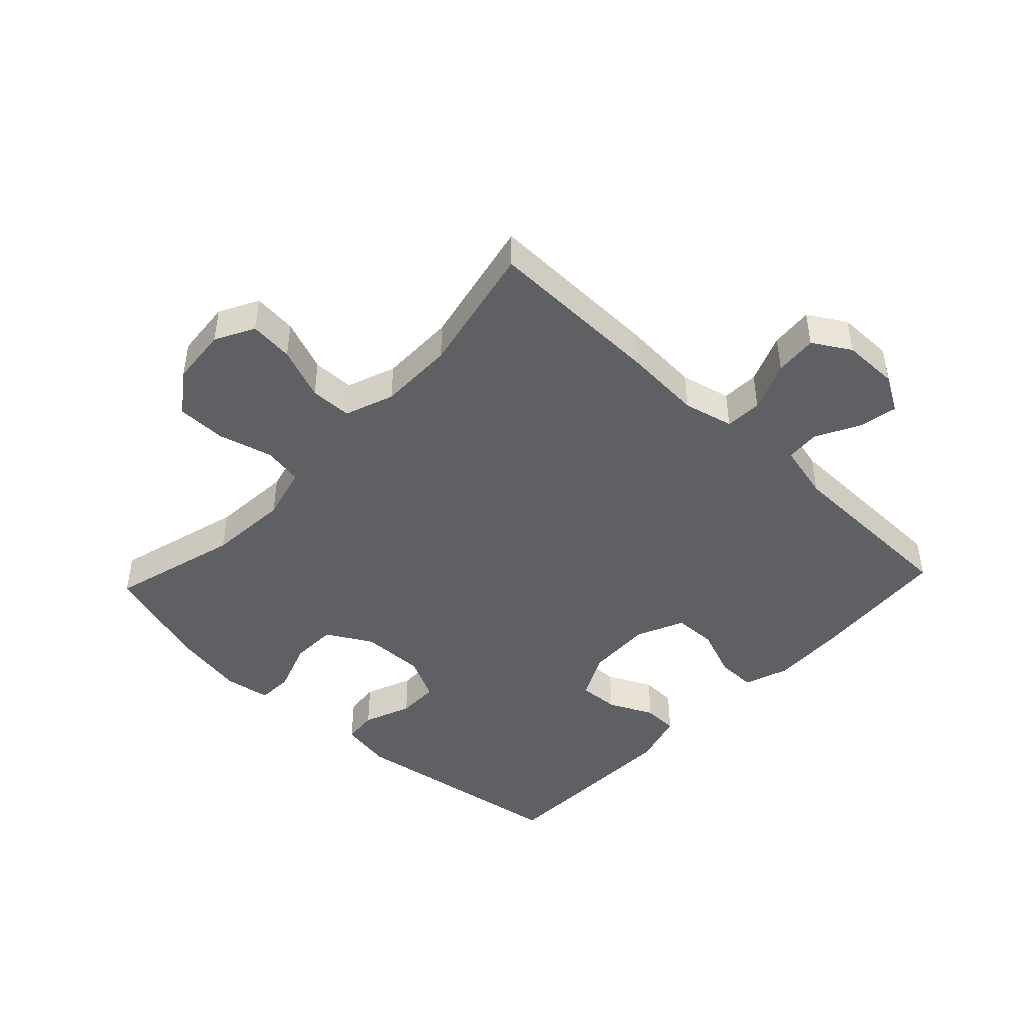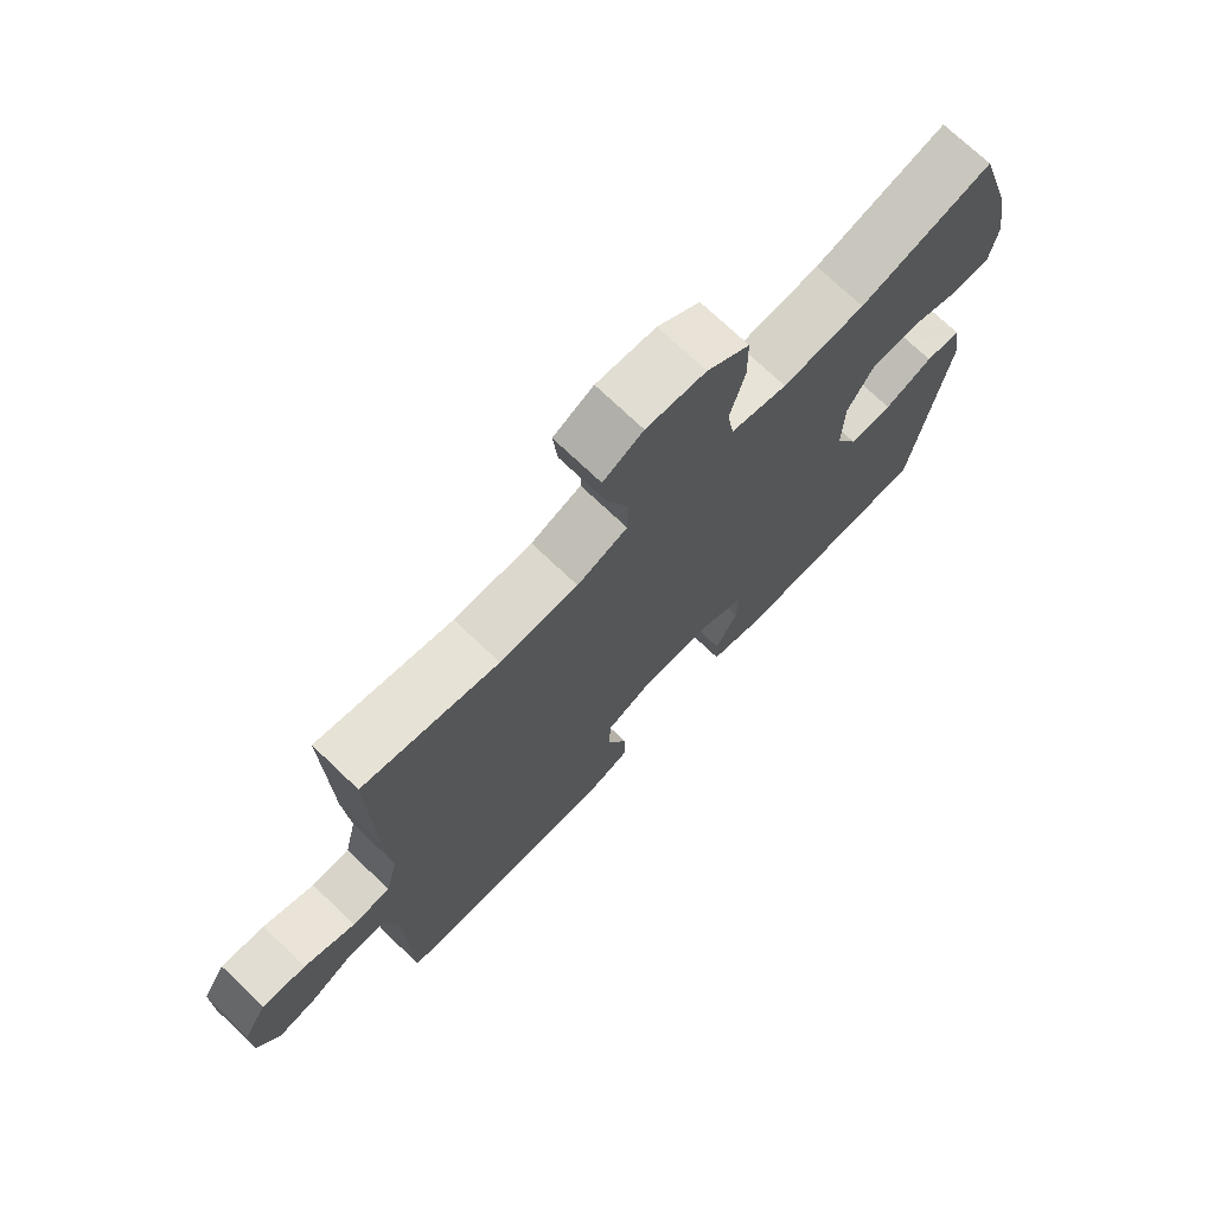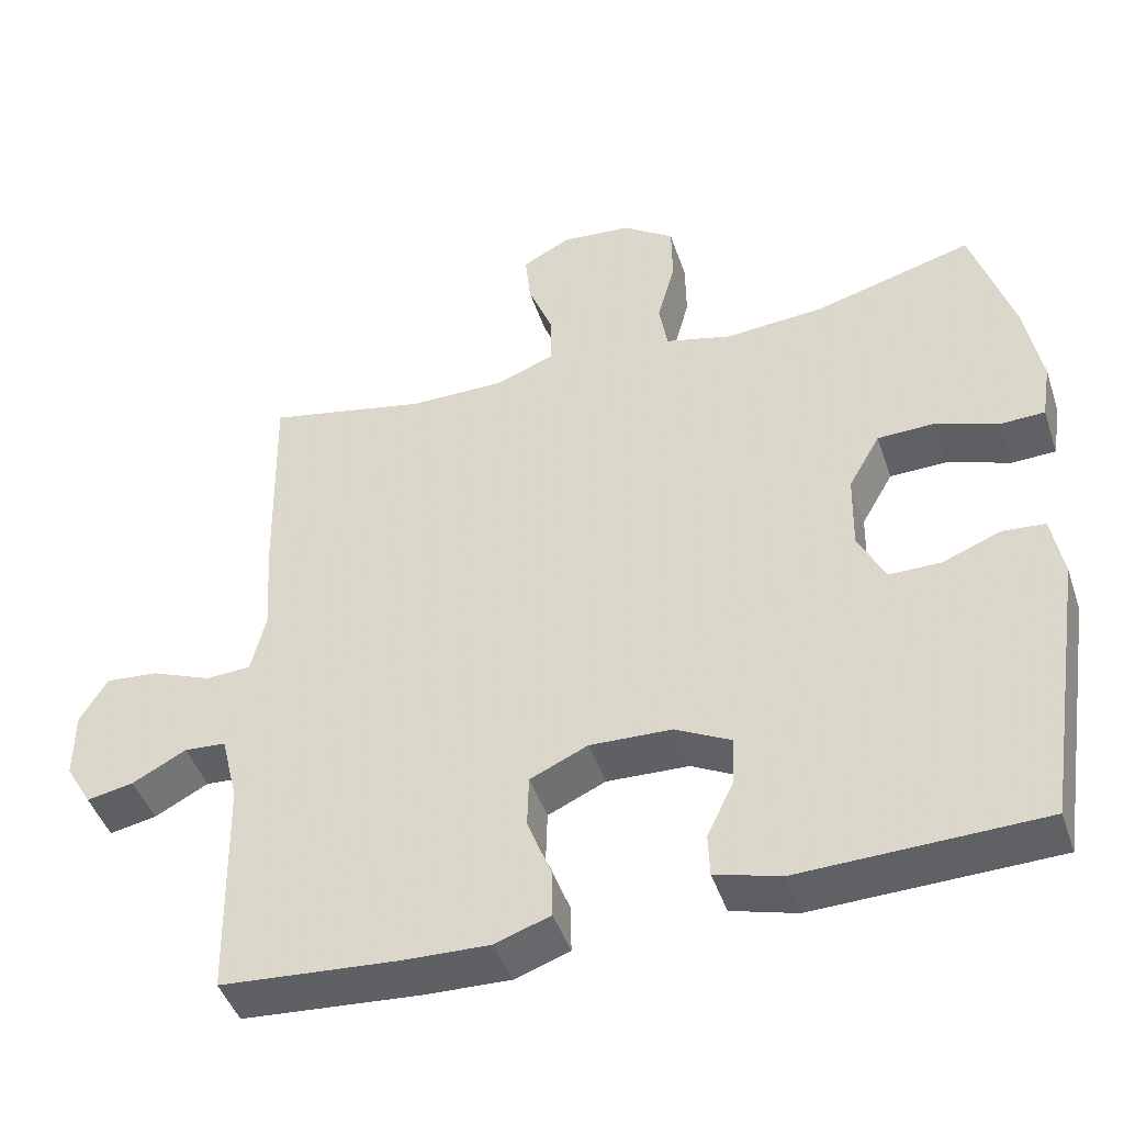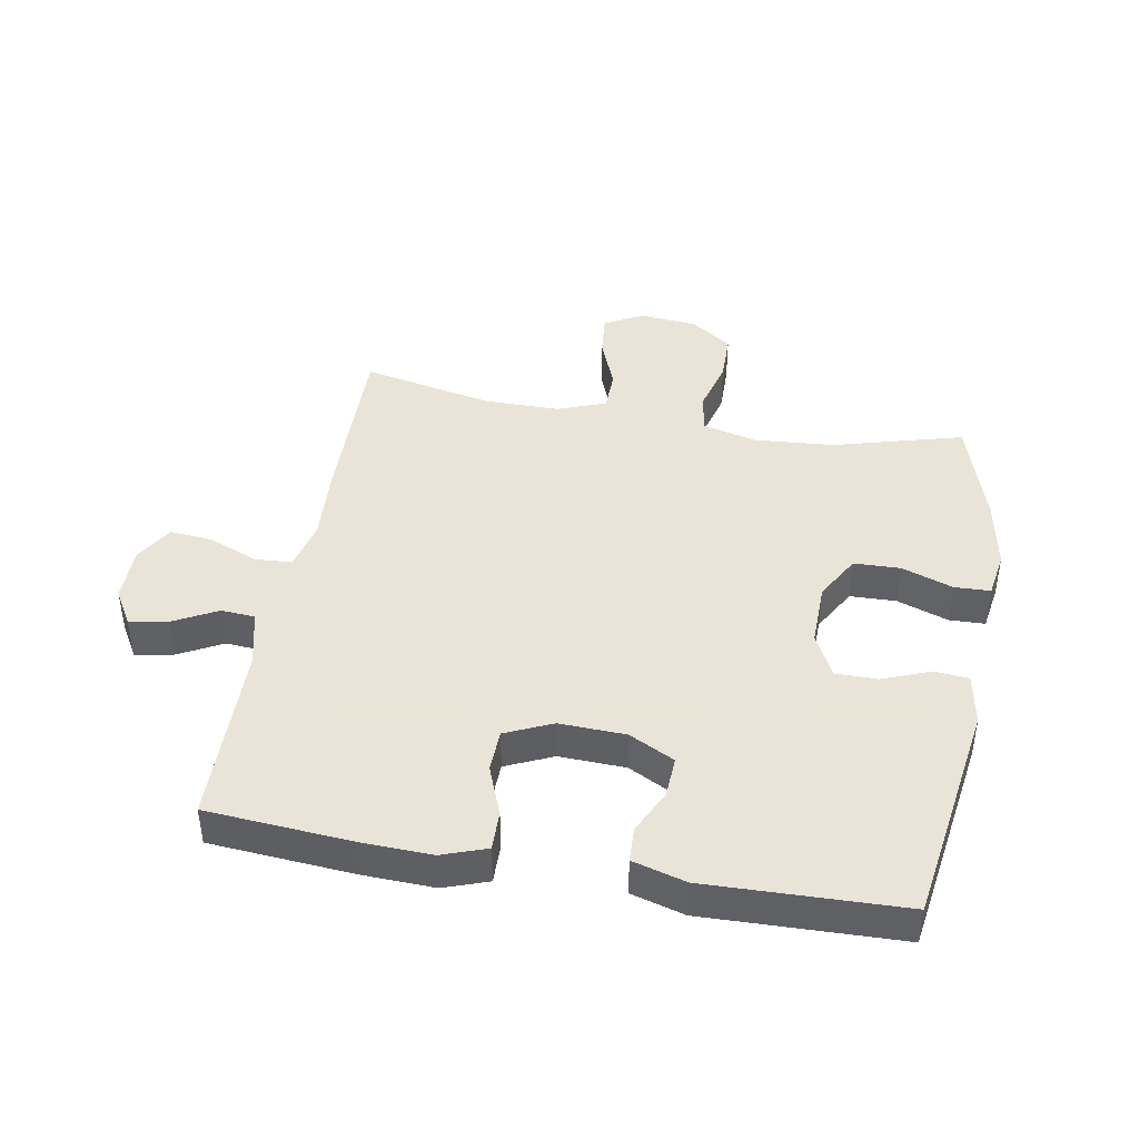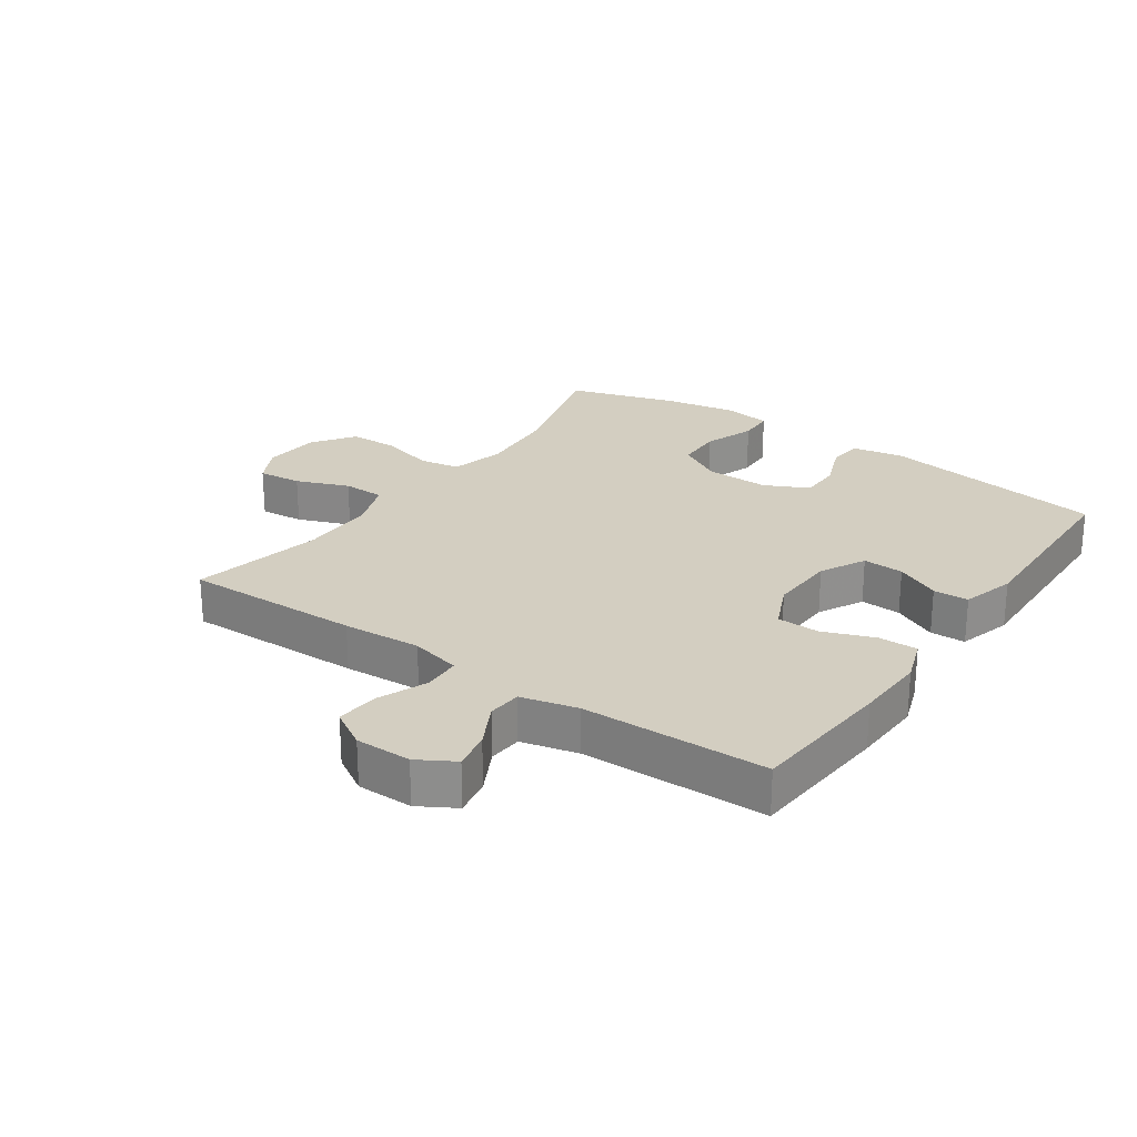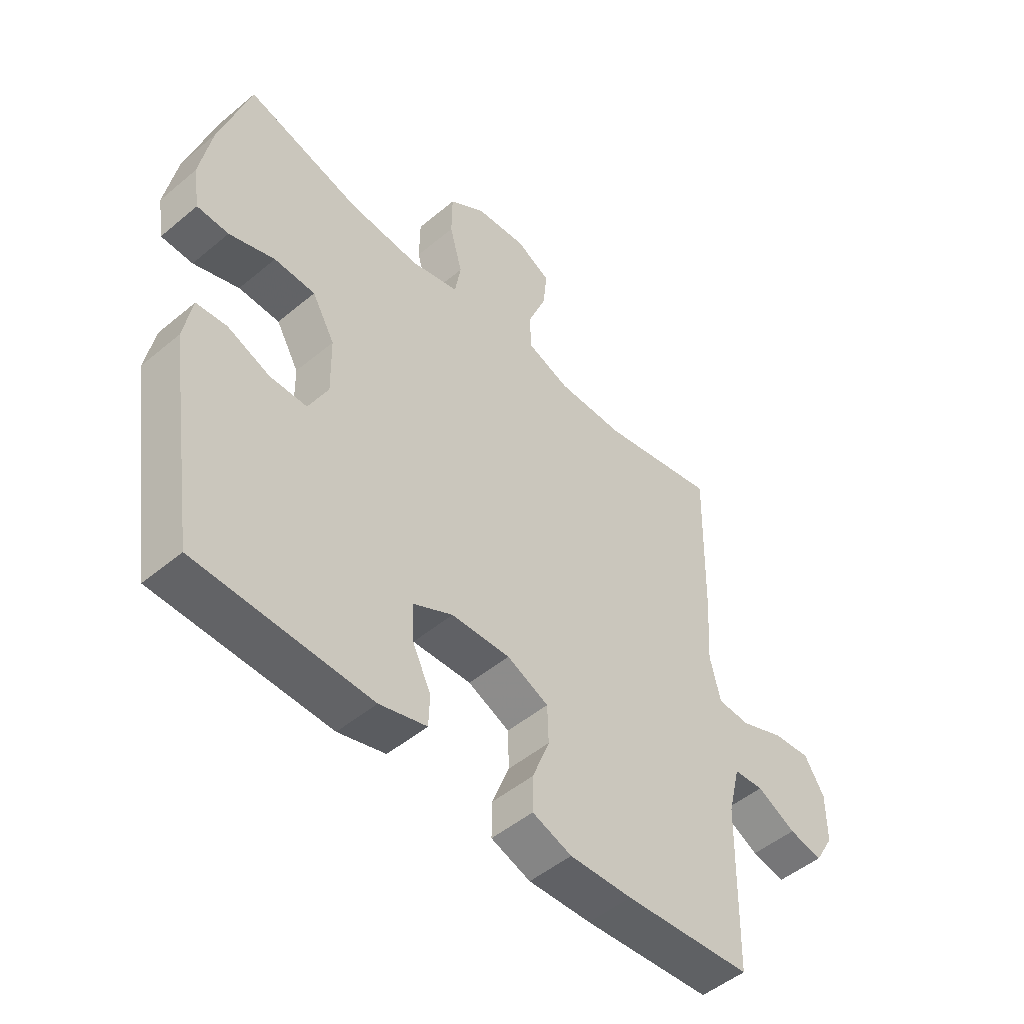
<metadata>
{"format":"obj","ext":"obj","renderer":"f3d","projection":"perspective","resolution":1024,"background":"white","views":[{"elev":-45.2,"azim":46.7,"up":"+Y"},{"elev":72.6,"azim":133.7,"up":"+Z"},{"elev":-45.3,"azim":-161.8,"up":"+Z"},{"elev":42.8,"azim":-169.9,"up":"+Y"},{"elev":24.9,"azim":124.9,"up":"+Y"},{"elev":-49.8,"azim":-47.4,"up":"+Z"}]}
</metadata>
<code>
v -0.5 0.07 -0.5
v -0.555 0.07 -0.14
v -0.54 0.07 -0.057
v -0.485 0.07 -0.052
v -0.409 0.07 -0.082
v -0.342 0.07 -0.082
v -0.307 0.07 -0.012
v -0.309 0.07 0.09
v -0.35 0.07 0.162
v -0.424 0.07 0.164
v -0.506 0.07 0.135
v -0.563 0.07 0.137
v -0.575 0.07 0.211
v -0.554 0.07 0.326
v -0.5 0.07 0.5
v -0.294 0.07 0.443
v -0.166 0.07 0.433
v -0.079 0.07 0.455
v -0.068 0.07 0.519
v -0.091 0.07 0.605
v -0.09 0.07 0.684
v -0.024 0.07 0.731
v 0.068 0.07 0.739
v 0.13 0.07 0.706
v 0.123 0.07 0.636
v 0.09 0.07 0.552
v 0.091 0.07 0.485
v 0.169 0.07 0.456
v 0.29 0.07 0.456
v 0.5 0.07 0.5
v 0.494 0.07 0.217
v 0.486 0.07 0.092
v 0.505 0.07 0.012
v 0.564 0.07 0.009
v 0.643 0.07 0.041
v 0.711 0.07 0.047
v 0.747 0.07 -0.013
v 0.747 0.07 -0.102
v 0.713 0.07 -0.16
v 0.652 0.07 -0.148
v 0.582 0.07 -0.111
v 0.528 0.07 -0.115
v 0.506 0.07 -0.205
v 0.5 0.07 -0.5
v 0.27 0.07 -0.518
v 0.157 0.07 -0.522
v 0.086 0.07 -0.497
v 0.087 0.07 -0.434
v 0.118 0.07 -0.354
v 0.116 0.07 -0.286
v 0.041 0.07 -0.252
v -0.065 0.07 -0.256
v -0.137 0.07 -0.293
v -0.134 0.07 -0.358
v -0.1 0.07 -0.429
v -0.102 0.07 -0.485
v -0.187 0.07 -0.509
v -0.5 0 -0.5
v -0.555 0 -0.14
v -0.54 0 -0.057
v -0.485 0 -0.052
v -0.409 0 -0.082
v -0.342 0 -0.082
v -0.307 0 -0.012
v -0.309 0 0.09
v -0.35 0 0.162
v -0.424 0 0.164
v -0.506 0 0.135
v -0.563 0 0.137
v -0.575 0 0.211
v -0.554 0 0.326
v -0.5 0 0.5
v -0.294 0 0.443
v -0.166 0 0.433
v -0.079 0 0.455
v -0.068 0 0.519
v -0.091 0 0.605
v -0.09 0 0.684
v -0.024 0 0.731
v 0.068 0 0.739
v 0.13 0 0.706
v 0.123 0 0.636
v 0.09 0 0.552
v 0.091 0 0.485
v 0.169 0 0.456
v 0.29 0 0.456
v 0.5 0 0.5
v 0.494 0 0.217
v 0.486 0 0.092
v 0.505 0 0.012
v 0.564 0 0.009
v 0.643 0 0.041
v 0.711 0 0.047
v 0.747 0 -0.013
v 0.747 0 -0.102
v 0.713 0 -0.16
v 0.652 0 -0.148
v 0.582 0 -0.111
v 0.528 0 -0.115
v 0.506 0 -0.205
v 0.5 0 -0.5
v 0.27 0 -0.518
v 0.157 0 -0.522
v 0.086 0 -0.497
v 0.087 0 -0.434
v 0.118 0 -0.354
v 0.116 0 -0.286
v 0.041 0 -0.252
v -0.065 0 -0.256
v -0.137 0 -0.293
v -0.134 0 -0.358
v -0.1 0 -0.429
v -0.102 0 -0.485
v -0.187 0 -0.509
f 54 55 56 57
f 53 54 57 1
f 46 47 48 49
f 46 49 50
f 43 44 45 46
f 42 43 46 50
f 38 39 40 41
f 36 37 38 41
f 34 35 36 41
f 33 34 41 42
f 32 33 42 50
f 29 30 31 32
f 28 29 32 50
f 23 24 25 26
f 23 26 27
f 22 23 27
f 19 20 21 22
f 18 19 22 27
f 17 18 27 28
f 13 14 15 16
f 13 16 17
f 10 11 12 13
f 9 10 13 17
f 8 9 17 28
f 2 3 4 5
f 53 1 2 5
f 52 53 5 6
f 8 28 50 51
f 7 8 51 52
f 6 7 52
f 114 113 112 111
f 58 114 111 110
f 106 105 104 103
f 107 106 103
f 103 102 101 100
f 107 103 100 99
f 98 97 96 95
f 98 95 94 93
f 98 93 92 91
f 99 98 91 90
f 107 99 90 89
f 89 88 87 86
f 107 89 86 85
f 83 82 81 80
f 84 83 80
f 84 80 79
f 79 78 77 76
f 84 79 76 75
f 85 84 75 74
f 73 72 71 70
f 74 73 70
f 70 69 68 67
f 74 70 67 66
f 85 74 66 65
f 62 61 60 59
f 62 59 58 110
f 63 62 110 109
f 108 107 85 65
f 109 108 65 64
f 109 64 63
f 1 58 59 2
f 2 59 60 3
f 3 60 61 4
f 4 61 62 5
f 5 62 63 6
f 6 63 64 7
f 7 64 65 8
f 8 65 66 9
f 9 66 67 10
f 10 67 68 11
f 11 68 69 12
f 12 69 70 13
f 13 70 71 14
f 14 71 72 15
f 15 72 73 16
f 16 73 74 17
f 17 74 75 18
f 18 75 76 19
f 19 76 77 20
f 20 77 78 21
f 21 78 79 22
f 22 79 80 23
f 23 80 81 24
f 24 81 82 25
f 25 82 83 26
f 26 83 84 27
f 27 84 85 28
f 28 85 86 29
f 29 86 87 30
f 30 87 88 31
f 31 88 89 32
f 32 89 90 33
f 33 90 91 34
f 34 91 92 35
f 35 92 93 36
f 36 93 94 37
f 37 94 95 38
f 38 95 96 39
f 39 96 97 40
f 40 97 98 41
f 41 98 99 42
f 42 99 100 43
f 43 100 101 44
f 44 101 102 45
f 45 102 103 46
f 46 103 104 47
f 47 104 105 48
f 48 105 106 49
f 49 106 107 50
f 50 107 108 51
f 51 108 109 52
f 52 109 110 53
f 53 110 111 54
f 54 111 112 55
f 55 112 113 56
f 56 113 114 57
f 57 114 58 1

</code>
